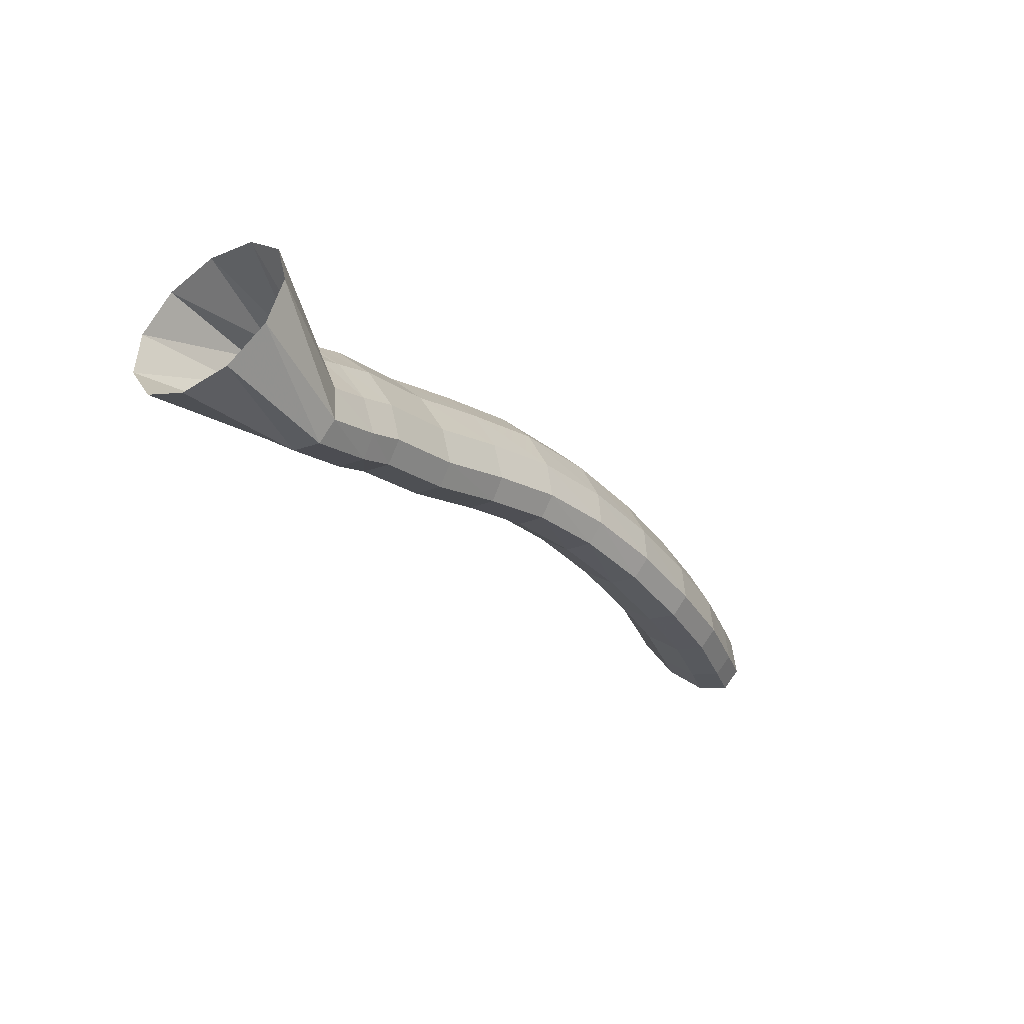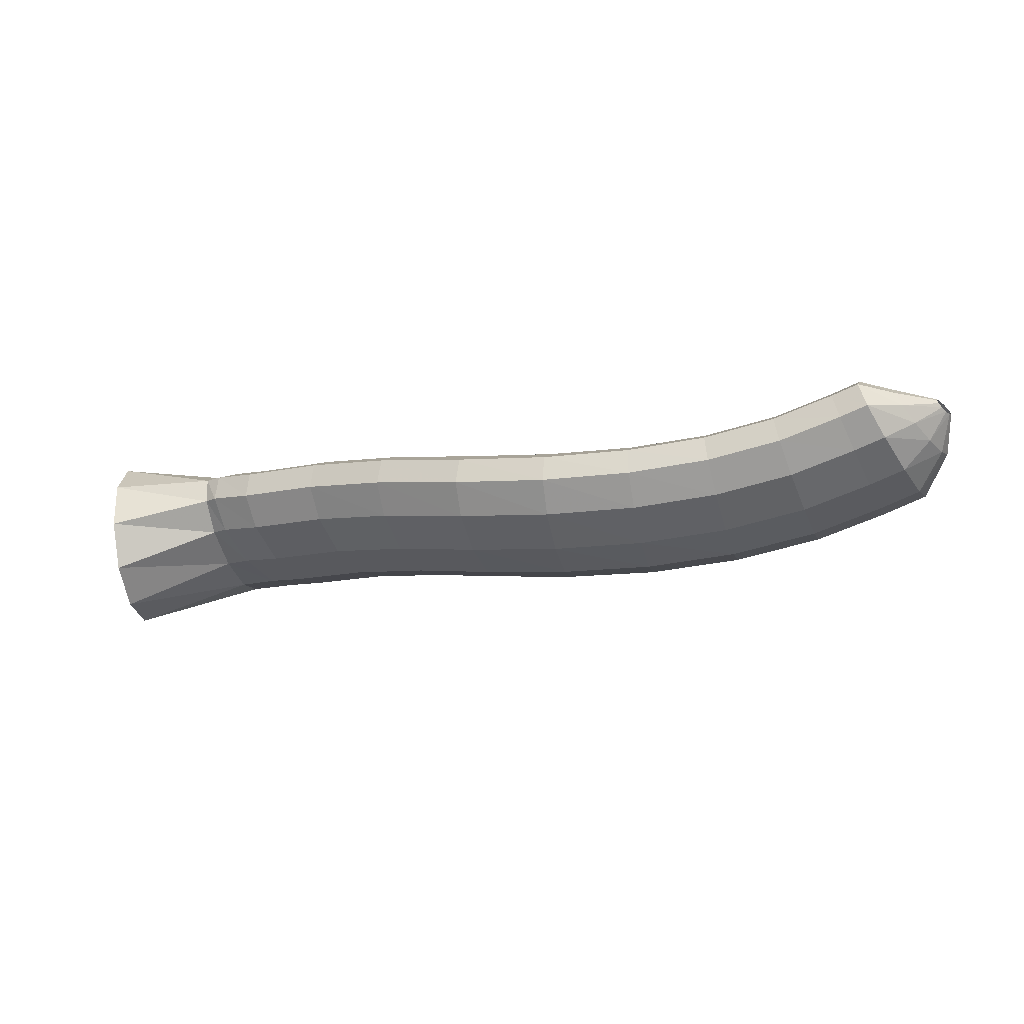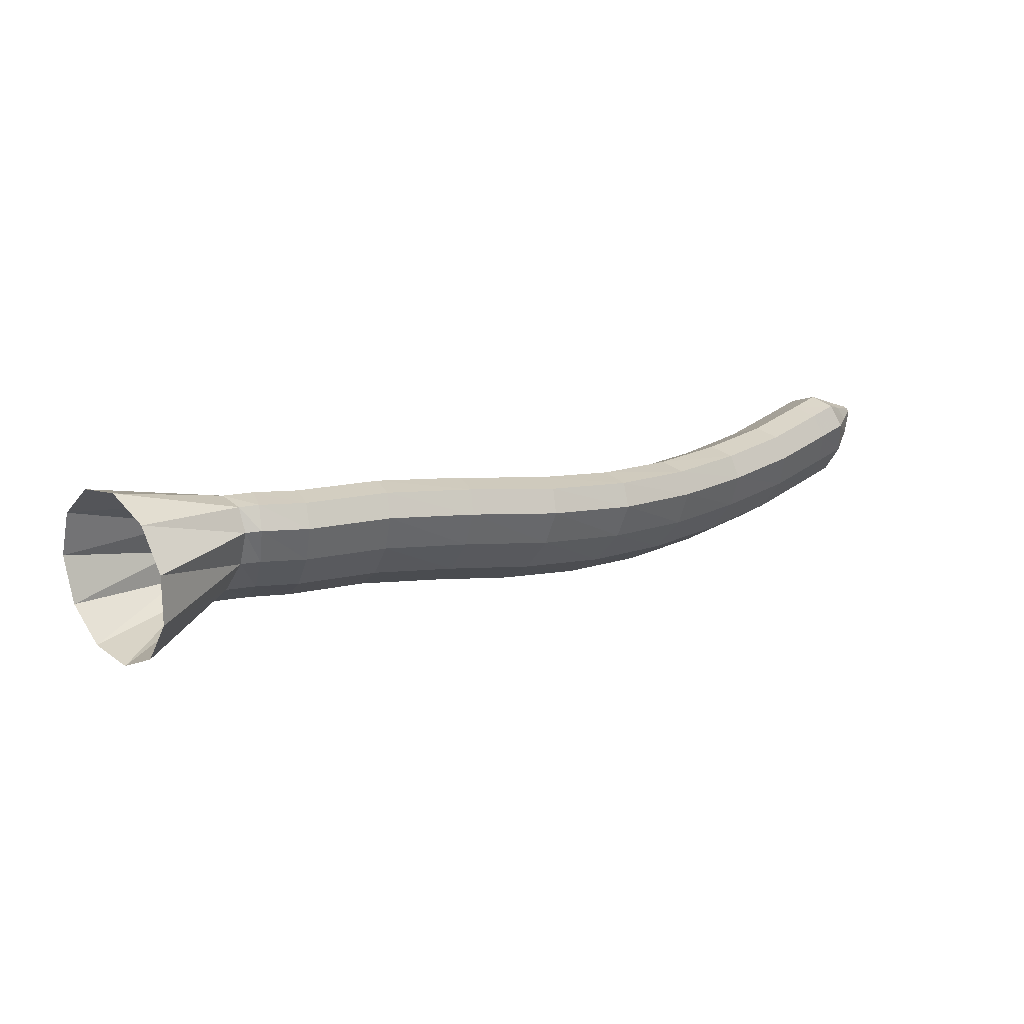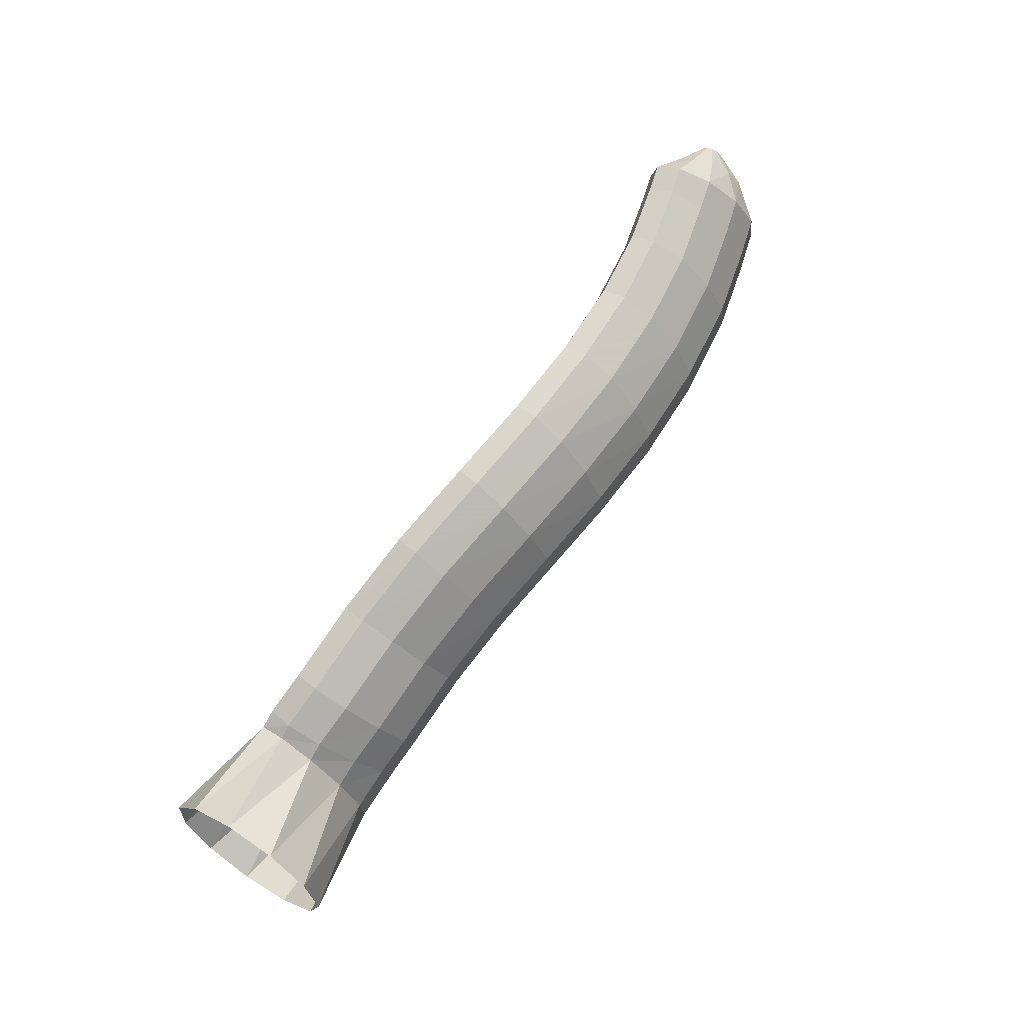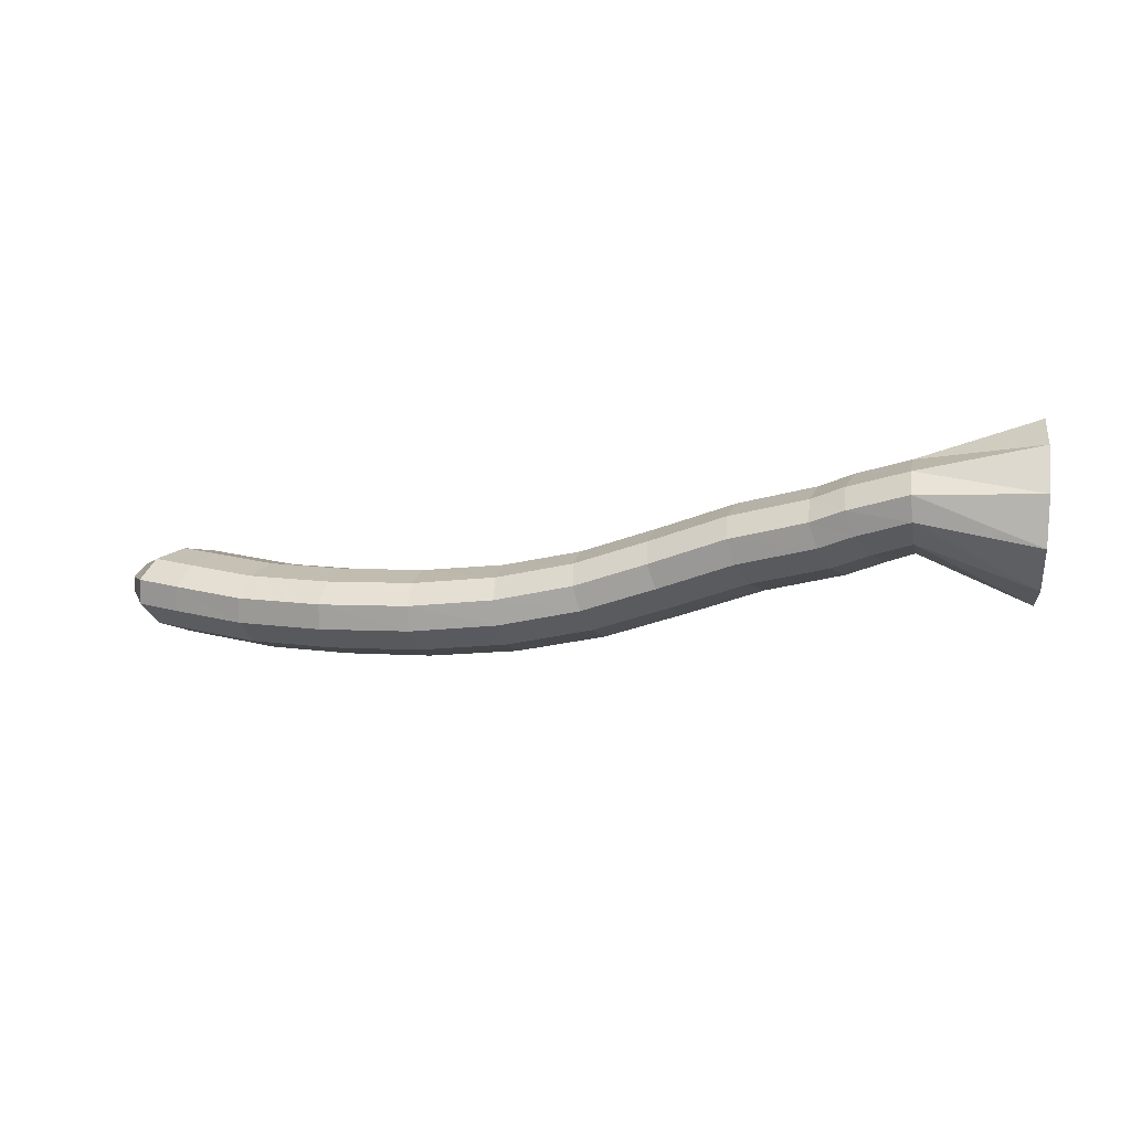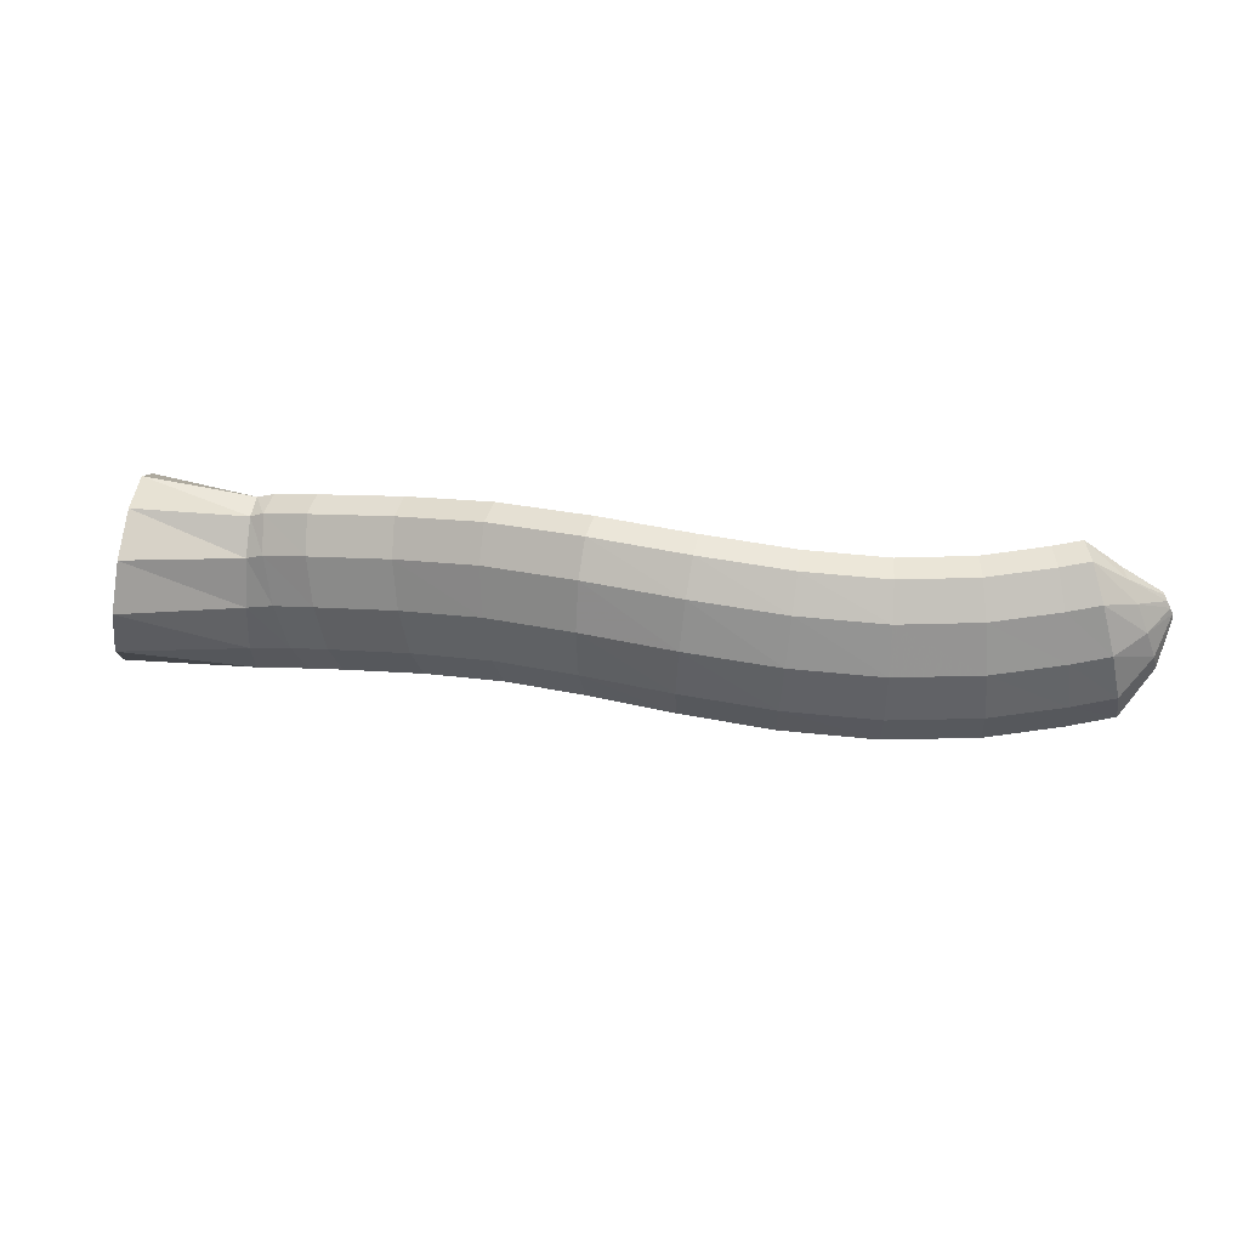
<metadata>
{"format":"obj","ext":"obj","renderer":"f3d","projection":"perspective","resolution":1024,"background":"white","views":[{"elev":-35.5,"azim":129.6,"up":"+Y"},{"elev":-7.4,"azim":-168.2,"up":"+Z"},{"elev":9.5,"azim":141.1,"up":"+Z"},{"elev":67.7,"azim":129.2,"up":"+Y"},{"elev":-35.0,"azim":9.4,"up":"+Z"},{"elev":64.7,"azim":-167.3,"up":"+Y"}]}
</metadata>
<code>
g tube1
v 136.3 144.8 94.93
v 136.4 142.1 94.05
v 136.7 139.4 94.76
v 137.1 137.5 96.82
v 137.5 137.1 99.58
v 137.6 138.2 102.2
v 137.6 140.5 103.7
v 137.3 143.3 103.8
v 137 145.7 102.4
v 136.6 146.9 99.88
v 136.3 146.6 97.1
v 136.3 144.8 94.93
v 130.4 142.8 97.62
v 130.3 140.3 96.47
v 130.2 138.2 96.35
v 130.3 137.1 97.29
v 130.4 137.4 98.99
v 130.6 138.9 100.9
v 130.8 141.3 102.5
v 131 143.7 103.1
v 131 145.3 102.7
v 130.8 145.8 101.3
v 130.6 144.8 99.43
v 130.4 142.8 97.62
v 128.9 143.5 97.72
v 128 141.1 96.6
v 127.2 139.2 96.5
v 126.9 138.1 97.46
v 127 138.4 99.17
v 127.6 139.9 101.1
v 128.5 142.1 102.6
v 129.4 144.3 103.2
v 130 145.9 102.8
v 130.1 146.3 101.4
v 129.7 145.4 99.51
v 128.9 143.5 97.72
v 126.6 144.3 97.72
v 125.9 142 96.61
v 125.3 139.9 96.52
v 125 138.9 97.48
v 125.1 139.2 99.19
v 125.7 140.7 101.1
v 126.4 142.9 102.6
v 127.1 145.2 103.2
v 127.6 146.8 102.8
v 127.7 147.2 101.4
v 127.3 146.3 99.5
v 126.6 144.3 97.72
v 122.2 145.5 97.97
v 121.5 143.1 96.86
v 120.9 141.1 96.76
v 120.6 140 97.72
v 120.7 140.3 99.43
v 121.2 141.8 101.3
v 121.8 144.1 102.9
v 122.5 146.4 103.5
v 123 148 103
v 123.1 148.4 101.6
v 122.8 147.5 99.76
v 122.2 145.5 97.97
v 117.7 146.9 97.88
v 117.1 144.5 96.75
v 116.5 142.5 96.66
v 116.2 141.4 97.61
v 116.2 141.7 99.32
v 116.6 143.3 101.2
v 117.1 145.6 102.8
v 117.8 147.9 103.4
v 118.2 149.5 102.9
v 118.4 149.9 101.6
v 118.2 148.9 99.67
v 117.7 146.9 97.88
v 112.9 148.1 97.58
v 112.6 145.6 96.47
v 112.2 143.5 96.38
v 112 142.4 97.34
v 112 142.8 99.05
v 112.2 144.3 101
v 112.5 146.7 102.5
v 112.8 149.1 103.1
v 113.1 150.7 102.6
v 113.3 151.1 101.2
v 113.2 150.1 99.36
v 112.9 148.1 97.58
v 107.8 148.6 97.47
v 107.7 146.1 96.34
v 107.6 144 96.24
v 107.5 142.9 97.19
v 107.6 143.2 98.9
v 107.7 144.7 100.8
v 107.8 147.1 102.3
v 107.9 149.5 103
v 108 151.2 102.5
v 108 151.6 101.2
v 107.9 150.6 99.26
v 107.8 148.6 97.47
v 102.7 148.6 97.7
v 102.6 146.1 96.54
v 102.6 144 96.41
v 102.7 142.9 97.35
v 102.8 143.2 99.06
v 103 144.7 101
v 103.1 147.1 102.5
v 103.2 149.5 103.2
v 103.1 151.2 102.8
v 103 151.6 101.4
v 102.8 150.6 99.52
v 102.7 148.6 97.7
v 97.78 148.5 98.34
v 97.54 146.1 97.19
v 97.48 144 97.06
v 97.63 142.8 97.98
v 97.93 143.1 99.67
v 98.3 144.6 101.6
v 98.6 147 103.1
v 98.76 149.4 103.8
v 98.71 151.1 103.4
v 98.47 151.5 102
v 98.13 150.6 100.1
v 97.78 148.5 98.34
v 93.24 148.8 99.38
v 92.79 146.3 98.28
v 92.64 144.2 98.17
v 92.84 143.1 99.08
v 93.32 143.3 100.7
v 93.94 144.9 102.6
v 94.49 147.2 104.1
v 94.8 149.6 104.7
v 94.78 151.3 104.3
v 94.42 151.7 103
v 93.85 150.8 101.1
v 93.24 148.8 99.38
v 89.54 149 100.7
v 88.95 146.5 99.64
v 88.74 144.4 99.55
v 88.98 143.3 100.5
v 89.59 143.6 102.1
v 90.38 145.1 103.9
v 91.1 147.4 105.3
v 91.51 149.8 105.9
v 91.5 151.5 105.4
v 91.05 151.9 104.1
v 90.32 151 102.4
v 89.54 149 100.7
v 87.57 149.2 101.5
v 86.72 146.8 100.5
v 86.34 144.7 100.5
v 86.55 143.6 101.4
v 87.29 143.8 103
v 88.31 145.3 104.7
v 89.3 147.6 106
v 89.94 150 106.5
v 90.03 151.6 106
v 89.54 152.1 104.7
v 88.62 151.2 103
v 87.57 149.2 101.5
v 86.12 149.1 103.1
v 85.42 147.7 102.6
v 85.08 146.4 102.7
v 85.19 145.8 103.3
v 85.72 145.9 104.1
v 86.51 146.8 105.1
v 87.3 148.1 105.8
v 87.84 149.5 106
v 87.96 150.5 105.6
v 87.62 150.7 104.9
v 86.94 150.2 103.9
v 86.12 149.1 103.1
v 85.17 148.9 104.8
v 84.98 148.6 104.7
v 84.88 148.3 104.7
v 84.91 148.1 104.8
v 85.05 148.1 105.1
v 85.27 148.4 105.3
v 85.49 148.7 105.4
v 85.64 149 105.5
v 85.68 149.3 105.4
v 85.59 149.3 105.2
v 85.4 149.2 105
v 85.17 148.9 104.8
f 1 2 14
f 14 13 1
f 2 3 15
f 15 14 2
f 3 4 16
f 16 15 3
f 4 5 17
f 17 16 4
f 5 6 18
f 18 17 5
f 6 7 19
f 19 18 6
f 7 8 20
f 20 19 7
f 8 9 21
f 21 20 8
f 9 10 22
f 22 21 9
f 10 11 23
f 23 22 10
f 11 12 24
f 24 23 11
f 13 14 26
f 26 25 13
f 14 15 27
f 27 26 14
f 15 16 28
f 28 27 15
f 16 17 29
f 29 28 16
f 17 18 30
f 30 29 17
f 18 19 31
f 31 30 18
f 19 20 32
f 32 31 19
f 20 21 33
f 33 32 20
f 21 22 34
f 34 33 21
f 22 23 35
f 35 34 22
f 23 24 36
f 36 35 23
f 25 26 38
f 38 37 25
f 26 27 39
f 39 38 26
f 27 28 40
f 40 39 27
f 28 29 41
f 41 40 28
f 29 30 42
f 42 41 29
f 30 31 43
f 43 42 30
f 31 32 44
f 44 43 31
f 32 33 45
f 45 44 32
f 33 34 46
f 46 45 33
f 34 35 47
f 47 46 34
f 35 36 48
f 48 47 35
f 37 38 50
f 50 49 37
f 38 39 51
f 51 50 38
f 39 40 52
f 52 51 39
f 40 41 53
f 53 52 40
f 41 42 54
f 54 53 41
f 42 43 55
f 55 54 42
f 43 44 56
f 56 55 43
f 44 45 57
f 57 56 44
f 45 46 58
f 58 57 45
f 46 47 59
f 59 58 46
f 47 48 60
f 60 59 47
f 49 50 62
f 62 61 49
f 50 51 63
f 63 62 50
f 51 52 64
f 64 63 51
f 52 53 65
f 65 64 52
f 53 54 66
f 66 65 53
f 54 55 67
f 67 66 54
f 55 56 68
f 68 67 55
f 56 57 69
f 69 68 56
f 57 58 70
f 70 69 57
f 58 59 71
f 71 70 58
f 59 60 72
f 72 71 59
f 61 62 74
f 74 73 61
f 62 63 75
f 75 74 62
f 63 64 76
f 76 75 63
f 64 65 77
f 77 76 64
f 65 66 78
f 78 77 65
f 66 67 79
f 79 78 66
f 67 68 80
f 80 79 67
f 68 69 81
f 81 80 68
f 69 70 82
f 82 81 69
f 70 71 83
f 83 82 70
f 71 72 84
f 84 83 71
f 73 74 86
f 86 85 73
f 74 75 87
f 87 86 74
f 75 76 88
f 88 87 75
f 76 77 89
f 89 88 76
f 77 78 90
f 90 89 77
f 78 79 91
f 91 90 78
f 79 80 92
f 92 91 79
f 80 81 93
f 93 92 80
f 81 82 94
f 94 93 81
f 82 83 95
f 95 94 82
f 83 84 96
f 96 95 83
f 85 86 98
f 98 97 85
f 86 87 99
f 99 98 86
f 87 88 100
f 100 99 87
f 88 89 101
f 101 100 88
f 89 90 102
f 102 101 89
f 90 91 103
f 103 102 90
f 91 92 104
f 104 103 91
f 92 93 105
f 105 104 92
f 93 94 106
f 106 105 93
f 94 95 107
f 107 106 94
f 95 96 108
f 108 107 95
f 97 98 110
f 110 109 97
f 98 99 111
f 111 110 98
f 99 100 112
f 112 111 99
f 100 101 113
f 113 112 100
f 101 102 114
f 114 113 101
f 102 103 115
f 115 114 102
f 103 104 116
f 116 115 103
f 104 105 117
f 117 116 104
f 105 106 118
f 118 117 105
f 106 107 119
f 119 118 106
f 107 108 120
f 120 119 107
f 109 110 122
f 122 121 109
f 110 111 123
f 123 122 110
f 111 112 124
f 124 123 111
f 112 113 125
f 125 124 112
f 113 114 126
f 126 125 113
f 114 115 127
f 127 126 114
f 115 116 128
f 128 127 115
f 116 117 129
f 129 128 116
f 117 118 130
f 130 129 117
f 118 119 131
f 131 130 118
f 119 120 132
f 132 131 119
f 121 122 134
f 134 133 121
f 122 123 135
f 135 134 122
f 123 124 136
f 136 135 123
f 124 125 137
f 137 136 124
f 125 126 138
f 138 137 125
f 126 127 139
f 139 138 126
f 127 128 140
f 140 139 127
f 128 129 141
f 141 140 128
f 129 130 142
f 142 141 129
f 130 131 143
f 143 142 130
f 131 132 144
f 144 143 131
f 133 134 146
f 146 145 133
f 134 135 147
f 147 146 134
f 135 136 148
f 148 147 135
f 136 137 149
f 149 148 136
f 137 138 150
f 150 149 137
f 138 139 151
f 151 150 138
f 139 140 152
f 152 151 139
f 140 141 153
f 153 152 140
f 141 142 154
f 154 153 141
f 142 143 155
f 155 154 142
f 143 144 156
f 156 155 143
f 145 146 158
f 158 157 145
f 146 147 159
f 159 158 146
f 147 148 160
f 160 159 147
f 148 149 161
f 161 160 148
f 149 150 162
f 162 161 149
f 150 151 163
f 163 162 150
f 151 152 164
f 164 163 151
f 152 153 165
f 165 164 152
f 153 154 166
f 166 165 153
f 154 155 167
f 167 166 154
f 155 156 168
f 168 167 155
f 157 158 170
f 170 169 157
f 158 159 171
f 171 170 158
f 159 160 172
f 172 171 159
f 160 161 173
f 173 172 160
f 161 162 174
f 174 173 161
f 162 163 175
f 175 174 162
f 163 164 176
f 176 175 163
f 164 165 177
f 177 176 164
f 165 166 178
f 178 177 165
f 166 167 179
f 179 178 166
f 167 168 180
f 180 179 167
g

</code>
